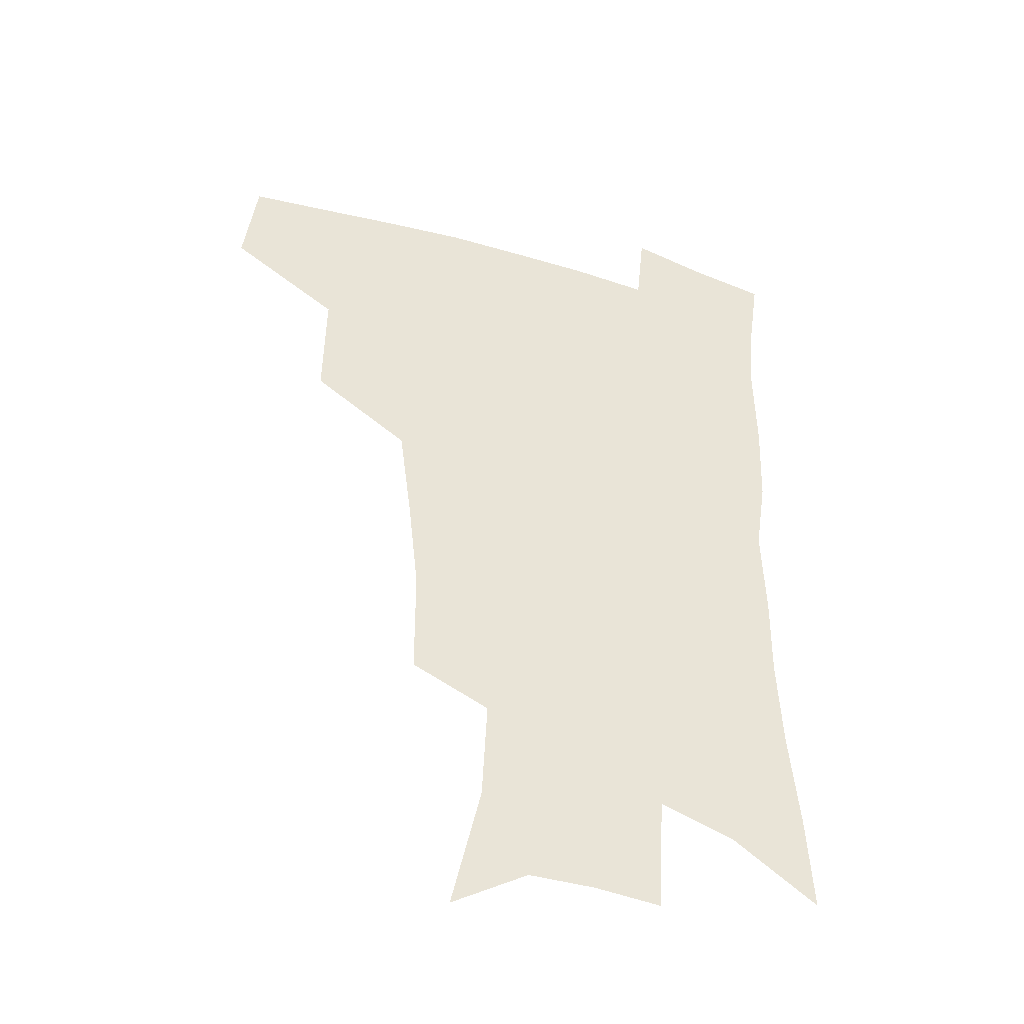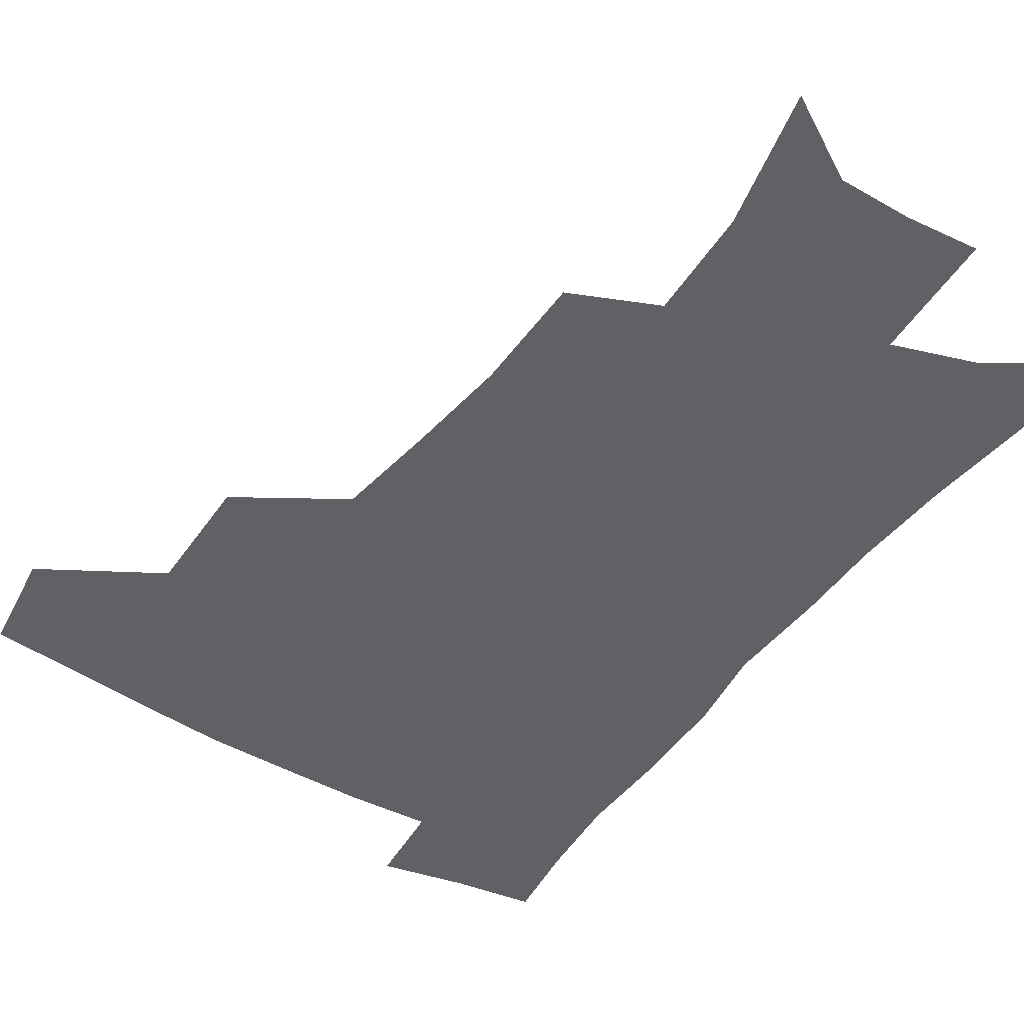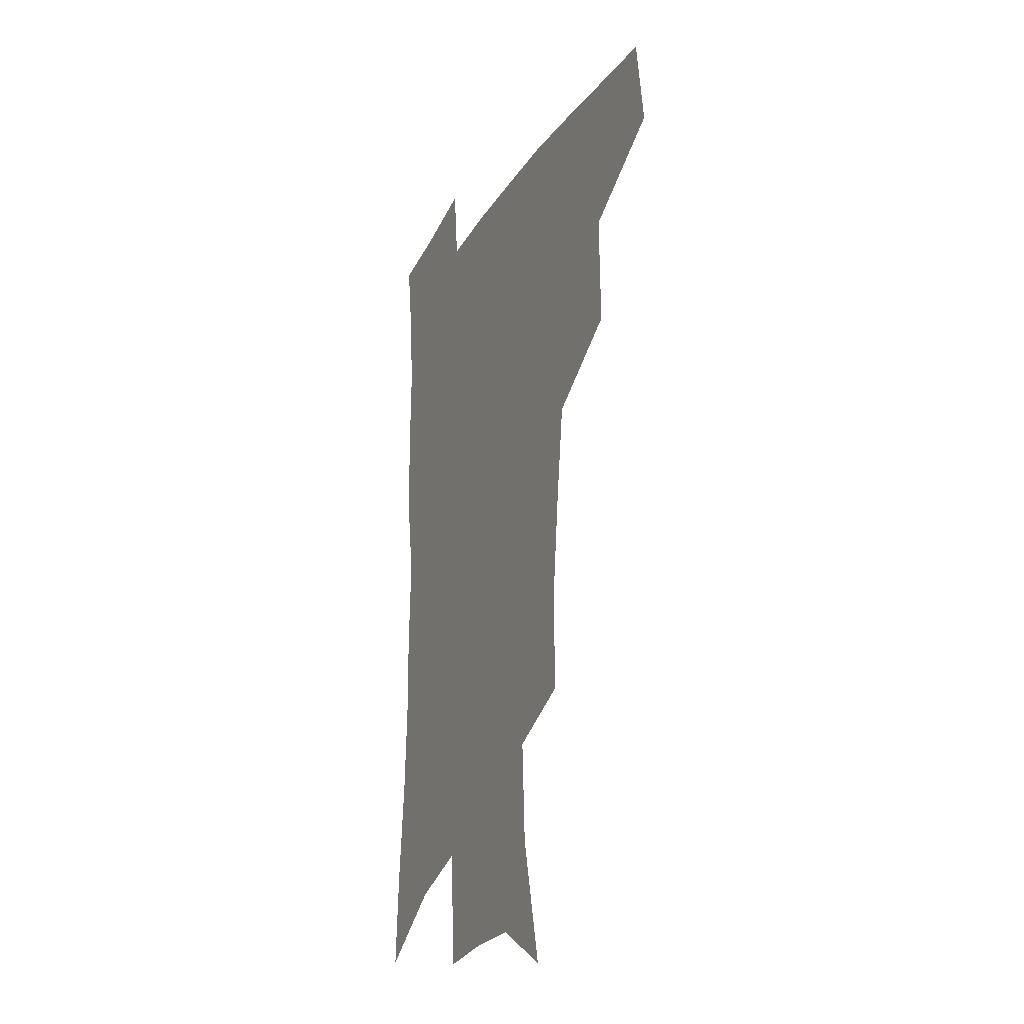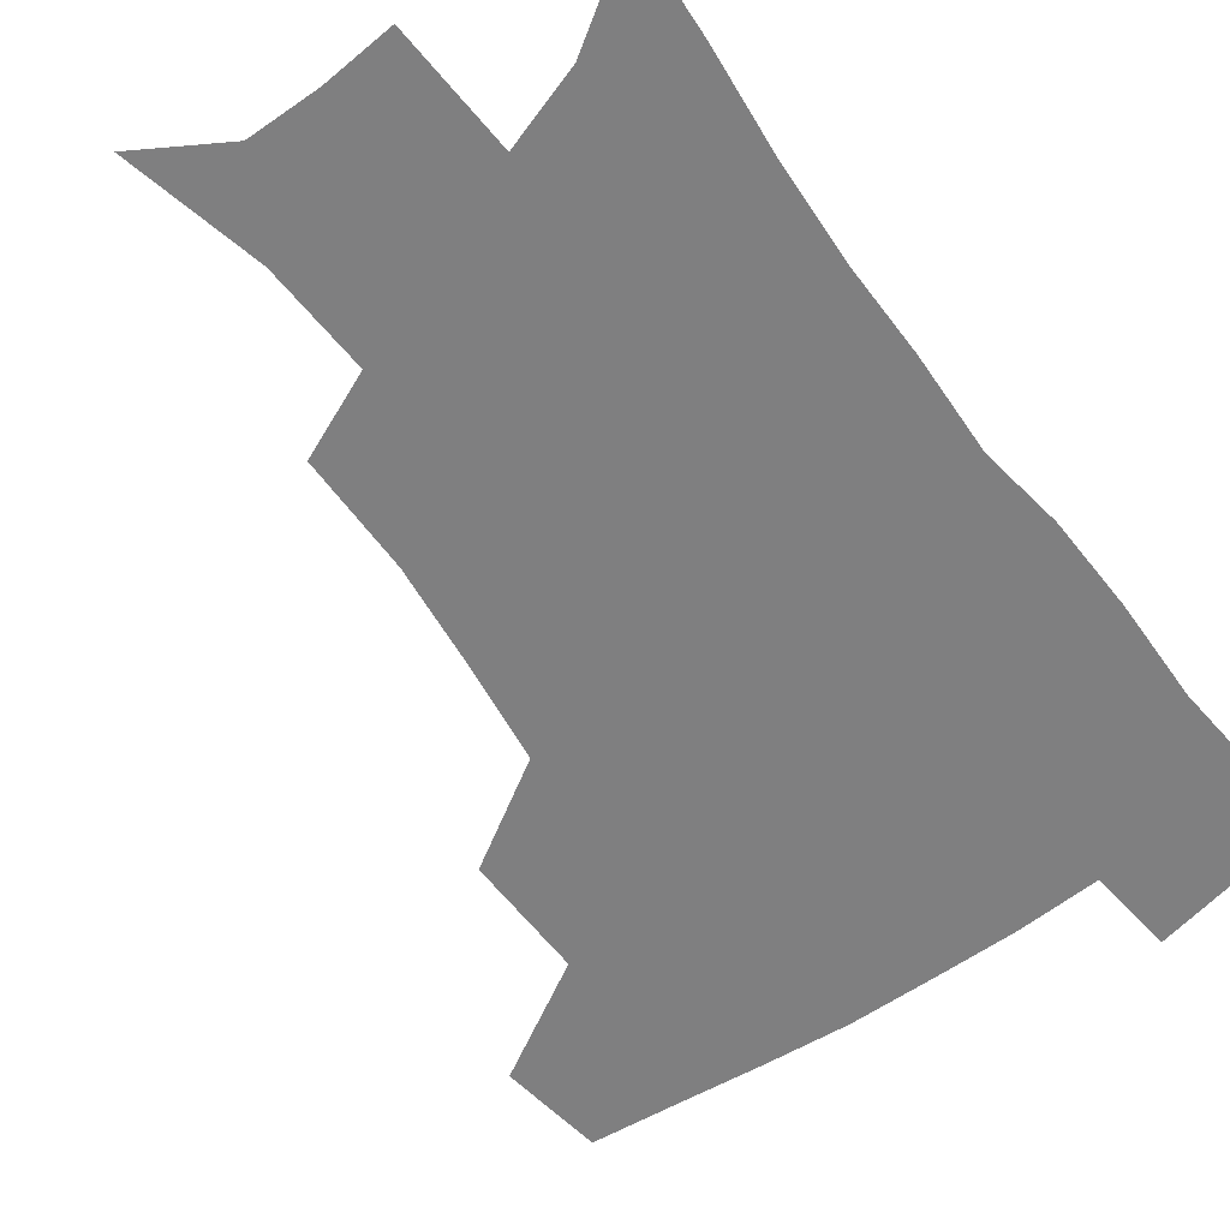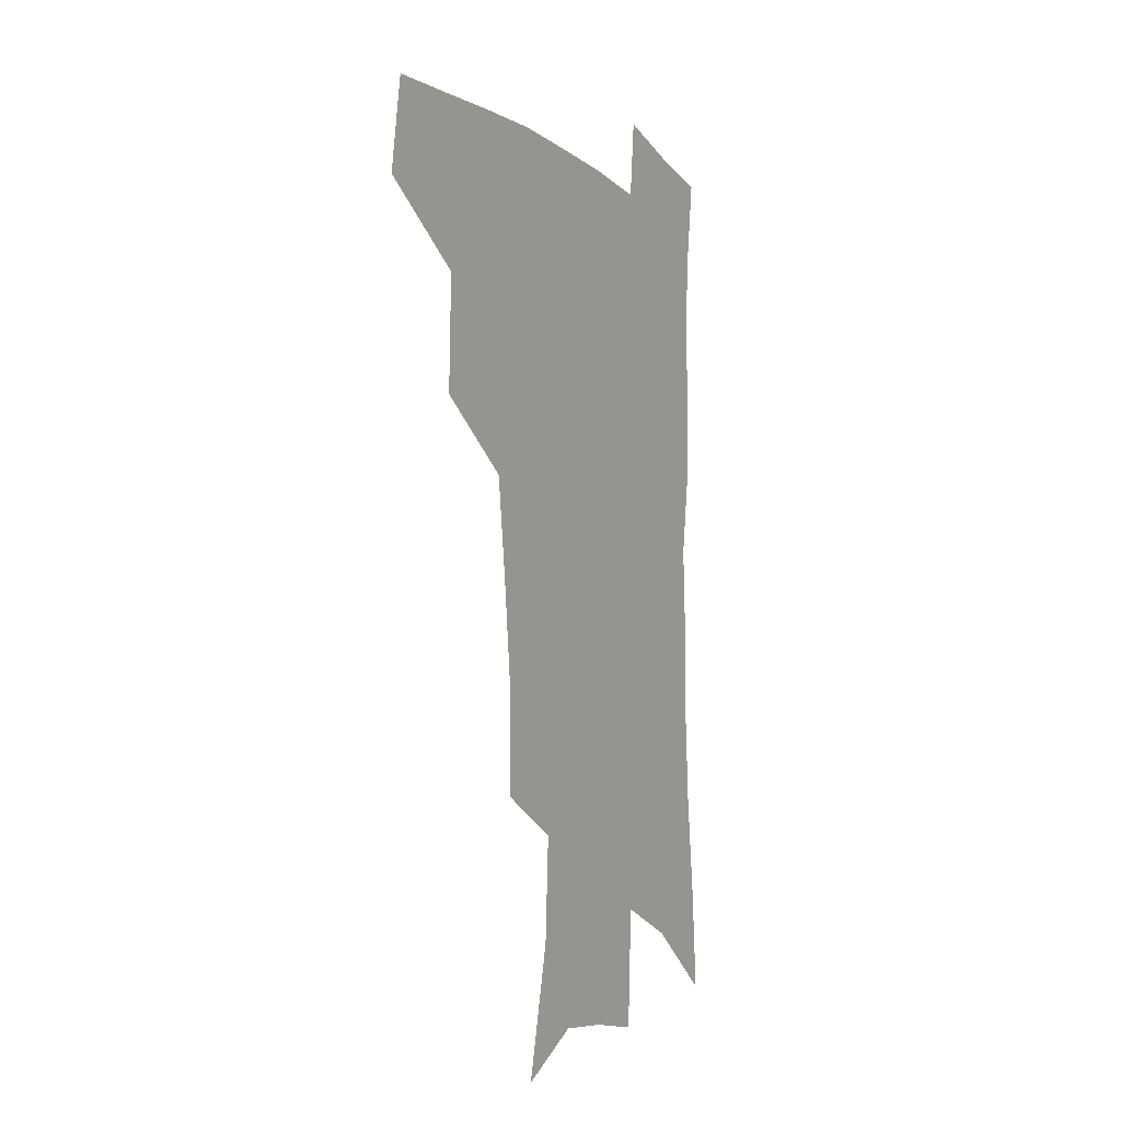
<metadata>
{"format":"obj","ext":"obj","renderer":"f3d","projection":"perspective","resolution":1024,"background":"white","views":[{"elev":-42.0,"azim":-20.1,"up":"+Y"},{"elev":-45.6,"azim":-33.3,"up":"+Z"},{"elev":-24.4,"azim":-114.1,"up":"+Y"},{"elev":-59.7,"azim":36.1,"up":"+Z"},{"elev":-8.4,"azim":-62.9,"up":"+Y"}]}
</metadata>
<code>
v 481.5 441.3 0
v 486.3 475.9 0
v 519.1 377.2 0
v 519.9 418.6 0
v 518.5 449.9 0
v 515.8 478.8 0
v 561.7 247.8 0
v 561.6 287.2 0
v 557.9 320.5 0
v 553.3 355.9 0
v 549 388.8 0
v 549.6 424.8 0
v 547.8 453.4 0
v 544.5 481.9 0
v 577.3 152.8 0
v 588 198.9 0
v 589.8 235.5 0
v 587.6 271.3 0
v 585.8 305.5 0
v 582.6 336.6 0
v 579.9 368.7 0
v 578.7 400.7 0
v 577.5 429 0
v 576.8 456 0
v 573.3 484.3 0
v 605.1 169.5 0
v 611.6 212 0
v 611.1 245.1 0
v 609.9 281.4 0
v 608.1 312.1 0
v 606.1 342.9 0
v 604.6 373.4 0
v 604.1 403.9 0
v 603.6 430.3 0
v 603.5 457.4 0
v 602.5 484.7 0
v 629.2 169.7 0
v 633.5 215.6 0
v 632.9 250.4 0
v 631.7 281.9 0
v 630.3 315.1 0
v 629.3 345.8 0
v 628.7 375.9 0
v 628.7 404.7 0
v 629.4 431 0
v 630.3 457.8 0
v 630.4 484.8 0
v 653.6 167.7 0
v 656 210.3 0
v 655 247.9 0
v 653.6 282.1 0
v 652.9 312.3 0
v 652.5 343.4 0
v 652.6 373.2 0
v 653.2 402.2 0
v 654.6 429.6 0
v 656.3 456.9 0
v 658.6 483.2 0
v 661.6 512.4 0
v 683.1 201.4 0
v 679.7 239 0
v 677.4 273.7 0
v 675.6 307 0
v 677.3 334.8 0
v 677.1 366.5 0
v 678.5 395.8 0
v 680.1 425 0
v 681.9 453.9 0
v 685.1 480.2 0
v 689.9 506.5 0
v 714.4 180.7 0
v 712.2 215.4 0
v 708.6 251.6 0
v 706.9 285 0
v 707.1 315.7 0
v 705.9 350.1 0
v 710 378.3 0
v 711.1 410.4 0
v 710.3 445.1 0
v 712.9 474.6 0
v 716.8 502.5 0
f 4 5 1
f 1 5 2
f 5 6 2
f 10 11 3
f 3 11 4
f 11 12 4
f 4 12 5
f 12 13 5
f 5 13 6
f 13 14 6
f 17 18 7
f 7 18 8
f 18 19 8
f 8 19 9
f 19 20 9
f 9 20 10
f 20 21 10
f 10 21 11
f 21 22 11
f 11 22 12
f 22 23 12
f 12 23 13
f 23 24 13
f 13 24 14
f 24 25 14
f 15 26 16
f 26 27 16
f 16 27 17
f 27 28 17
f 17 28 18
f 28 29 18
f 18 29 19
f 29 30 19
f 19 30 20
f 30 31 20
f 20 31 21
f 31 32 21
f 21 32 22
f 32 33 22
f 22 33 23
f 33 34 23
f 23 34 24
f 34 35 24
f 24 35 25
f 35 36 25
f 26 37 27
f 37 38 27
f 27 38 28
f 38 39 28
f 28 39 29
f 39 40 29
f 29 40 30
f 40 41 30
f 30 41 31
f 41 42 31
f 31 42 32
f 42 43 32
f 32 43 33
f 43 44 33
f 33 44 34
f 44 45 34
f 34 45 35
f 45 46 35
f 35 46 36
f 46 47 36
f 37 48 38
f 48 49 38
f 38 49 39
f 49 50 39
f 39 50 40
f 50 51 40
f 40 51 41
f 51 52 41
f 41 52 42
f 52 53 42
f 42 53 43
f 53 54 43
f 43 54 44
f 54 55 44
f 44 55 45
f 55 56 45
f 45 56 46
f 56 57 46
f 46 57 47
f 57 58 47
f 49 60 50
f 60 61 50
f 50 61 51
f 61 62 51
f 51 62 52
f 62 63 52
f 52 63 53
f 63 64 53
f 53 64 54
f 64 65 54
f 54 65 55
f 65 66 55
f 55 66 56
f 66 67 56
f 56 67 57
f 67 68 57
f 57 68 58
f 68 69 58
f 58 69 59
f 69 70 59
f 60 71 61
f 71 72 61
f 61 72 62
f 72 73 62
f 62 73 63
f 73 74 63
f 63 74 64
f 74 75 64
f 64 75 65
f 75 76 65
f 65 76 66
f 76 77 66
f 66 77 67
f 77 78 67
f 67 78 68
f 78 79 68
f 68 79 69
f 79 80 69
f 69 80 70
f 80 81 70

</code>
